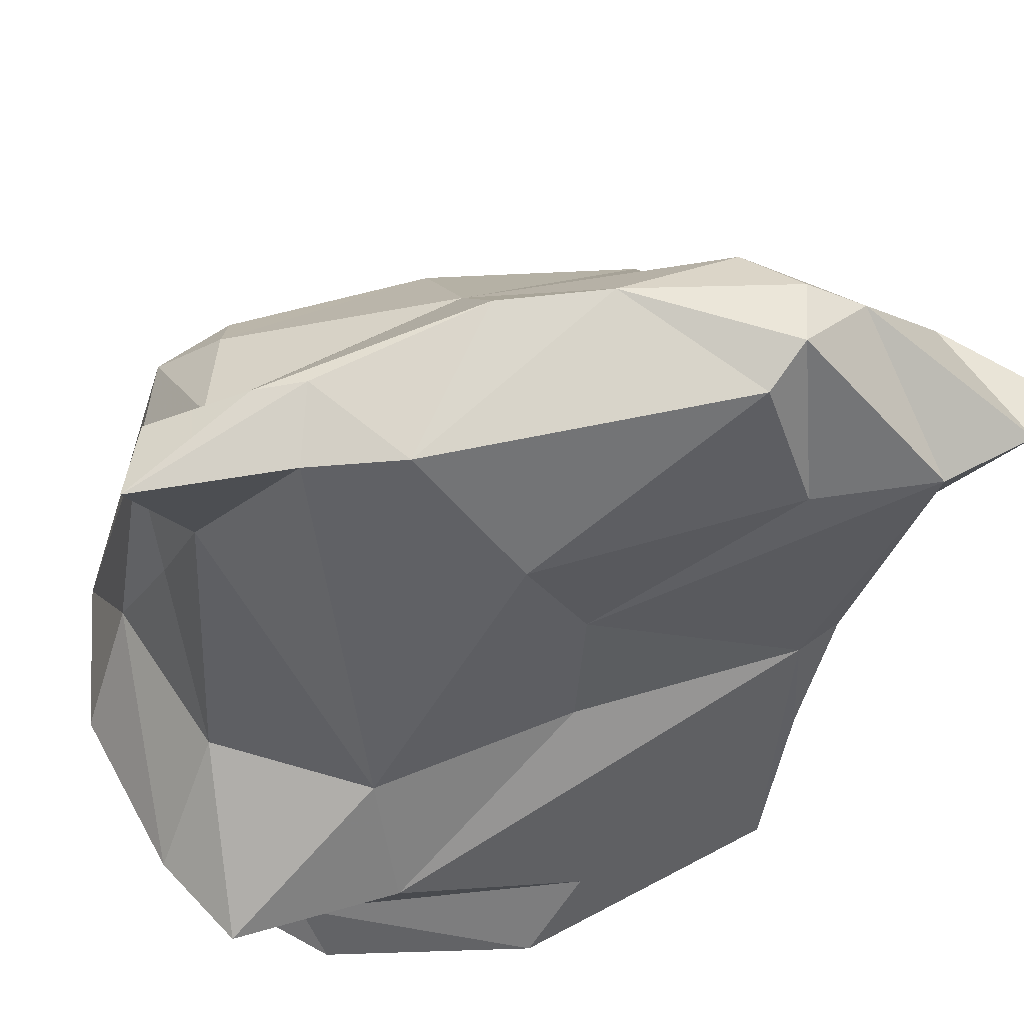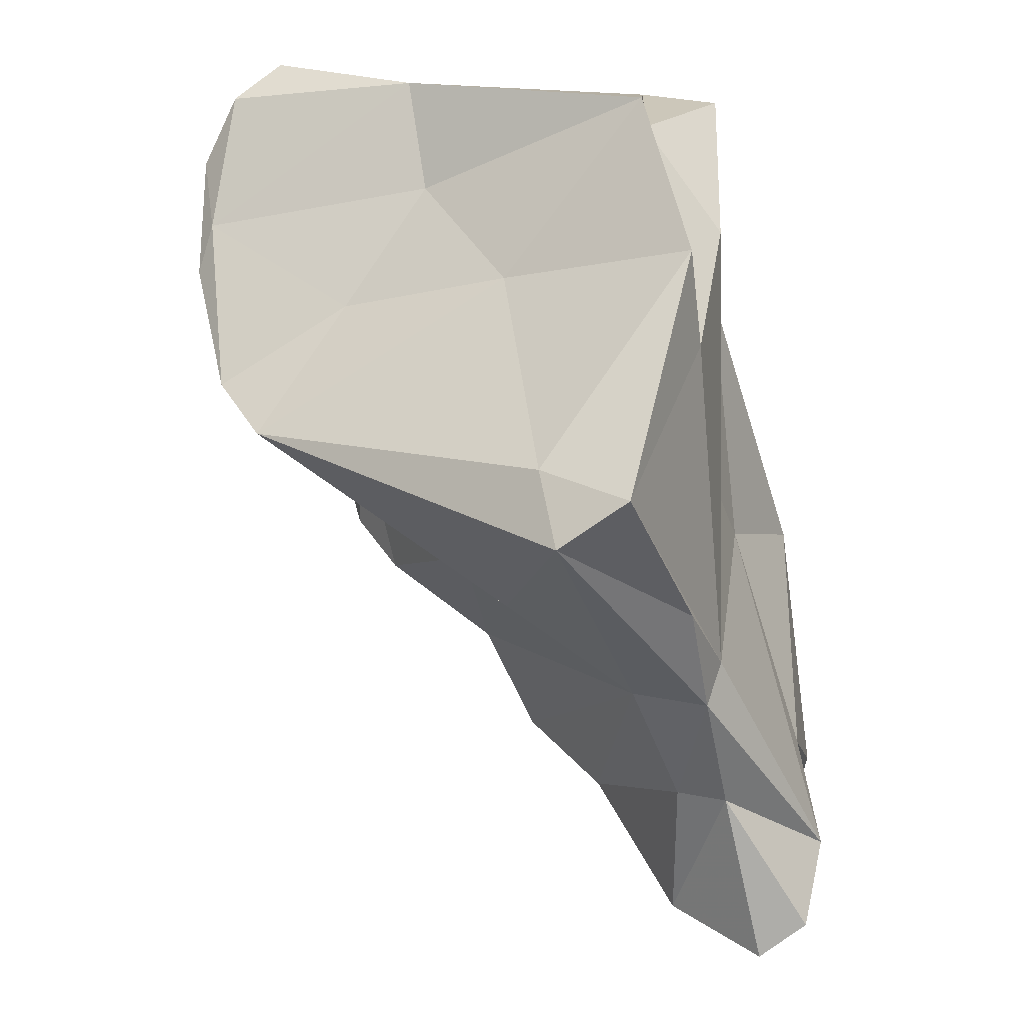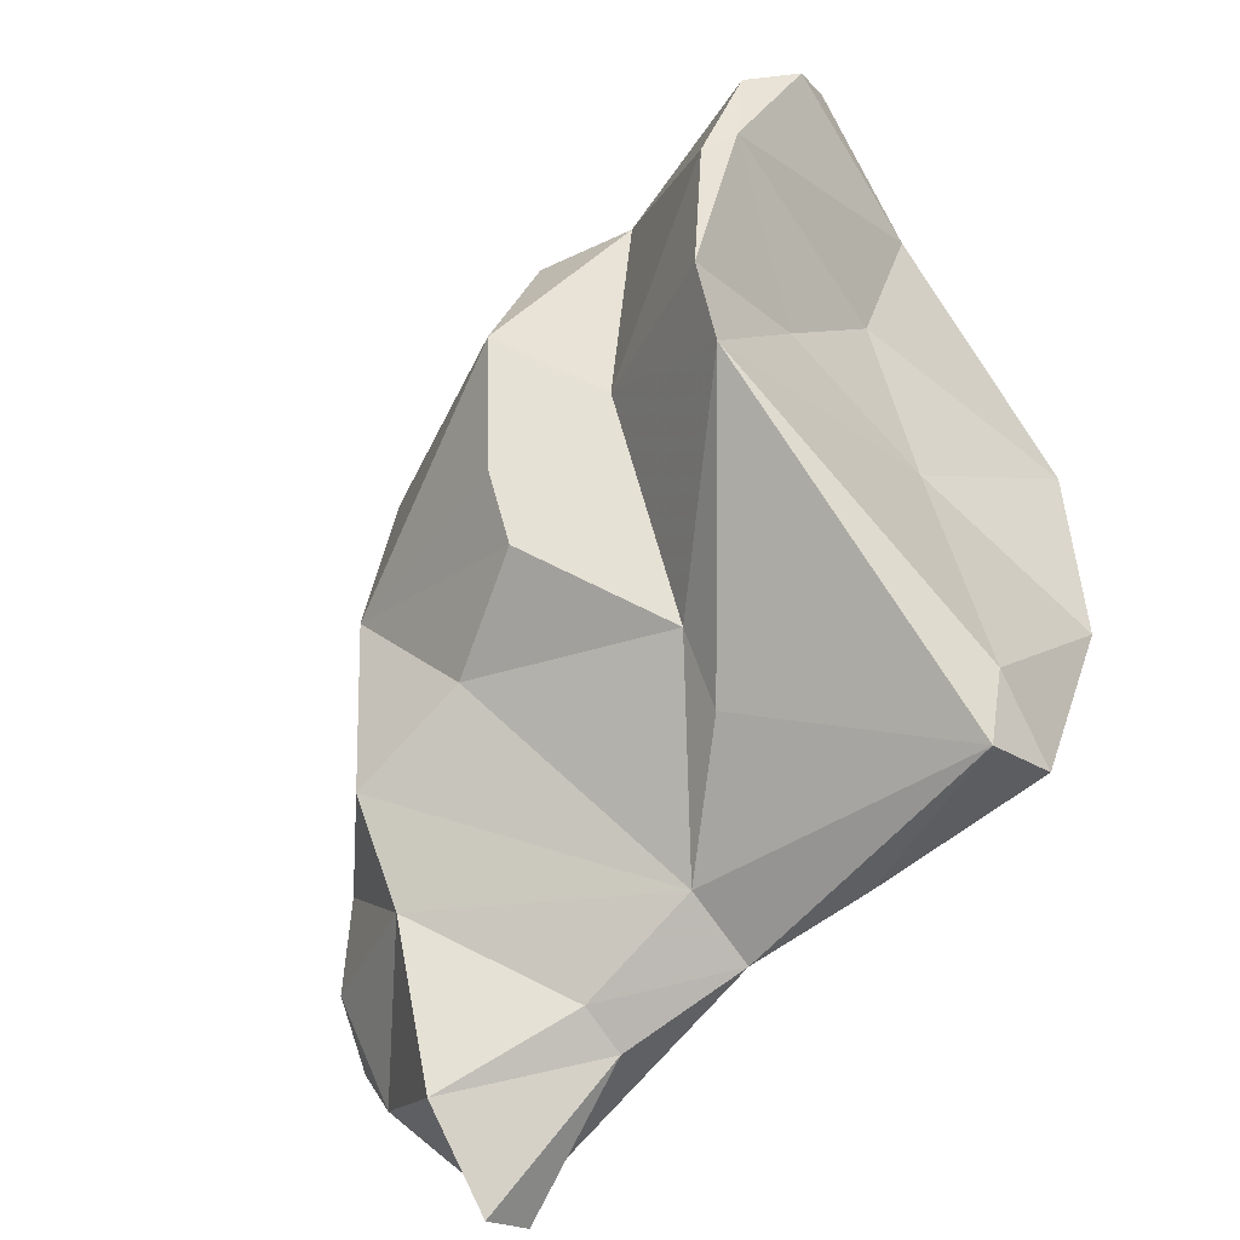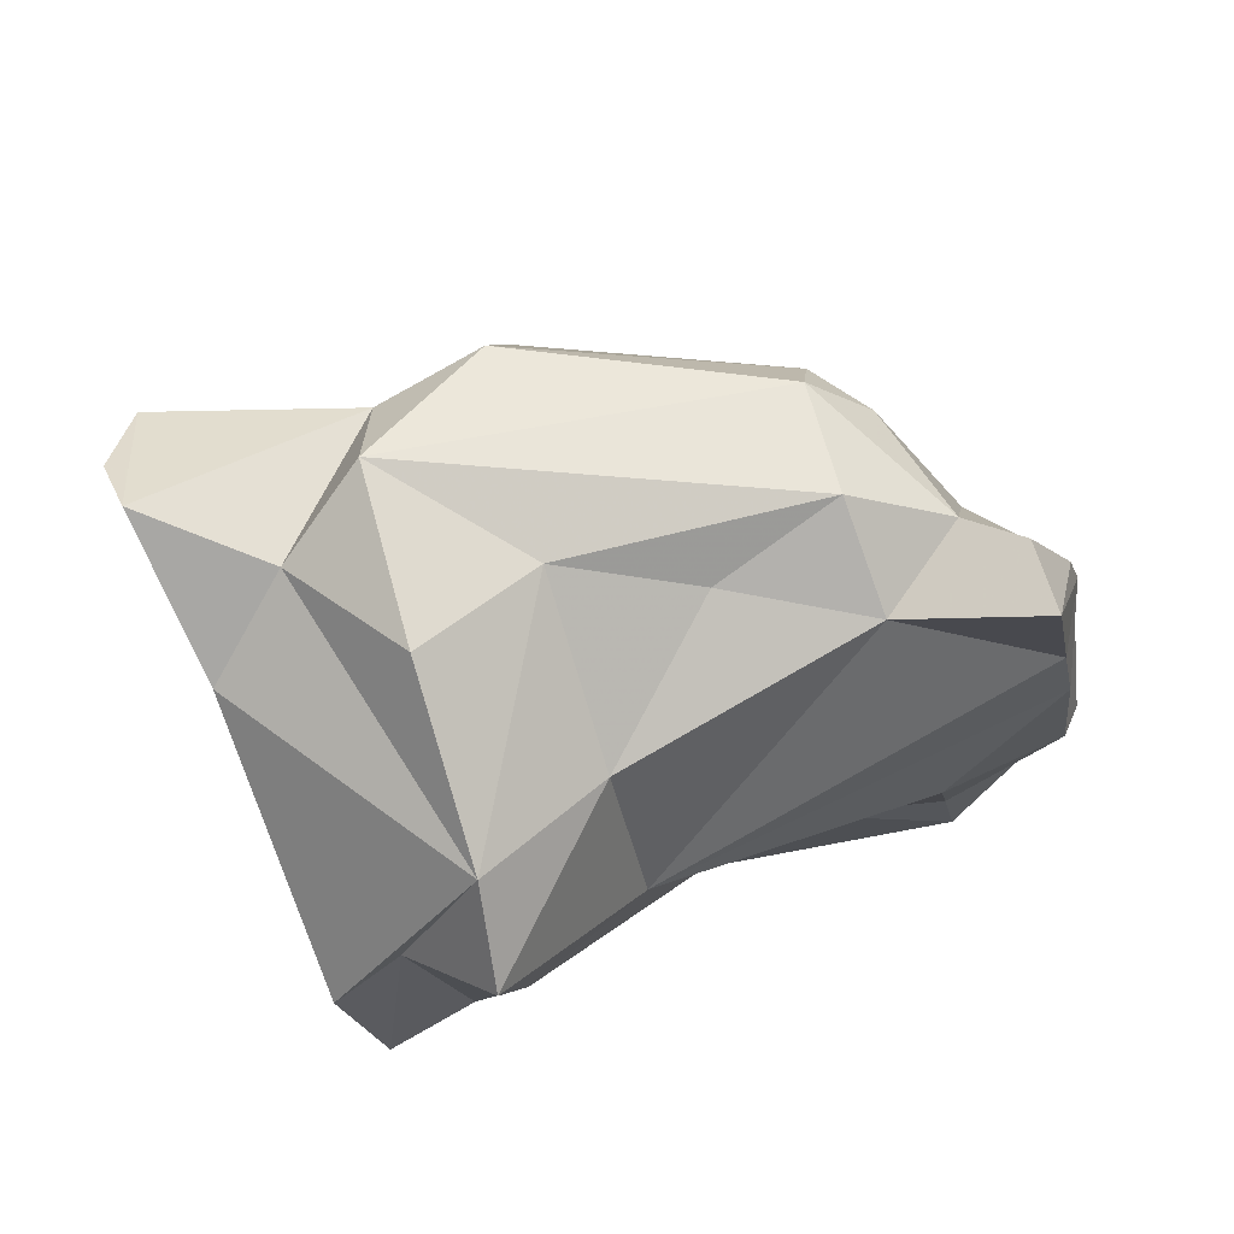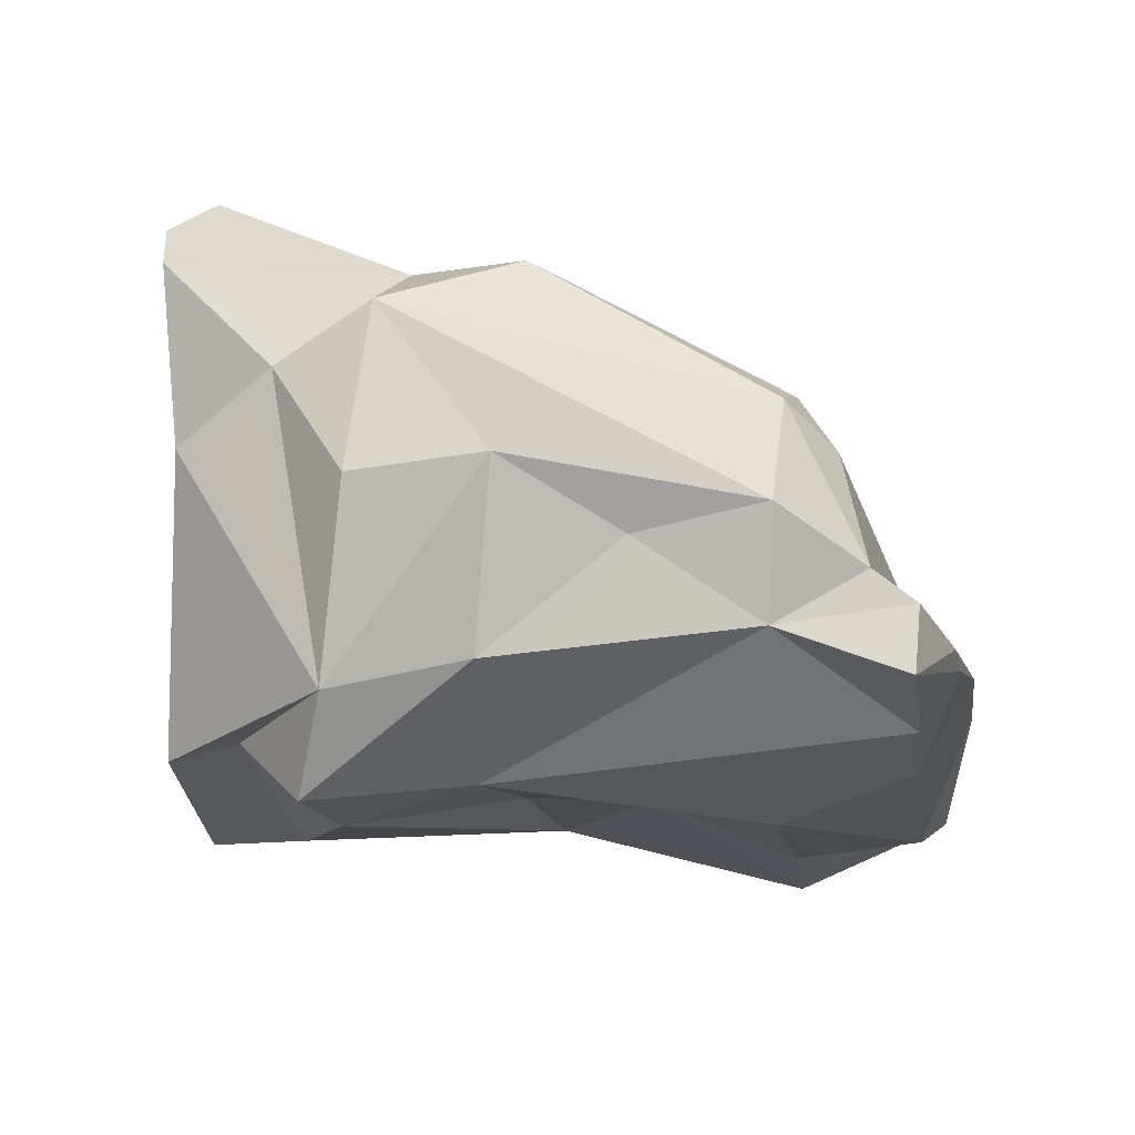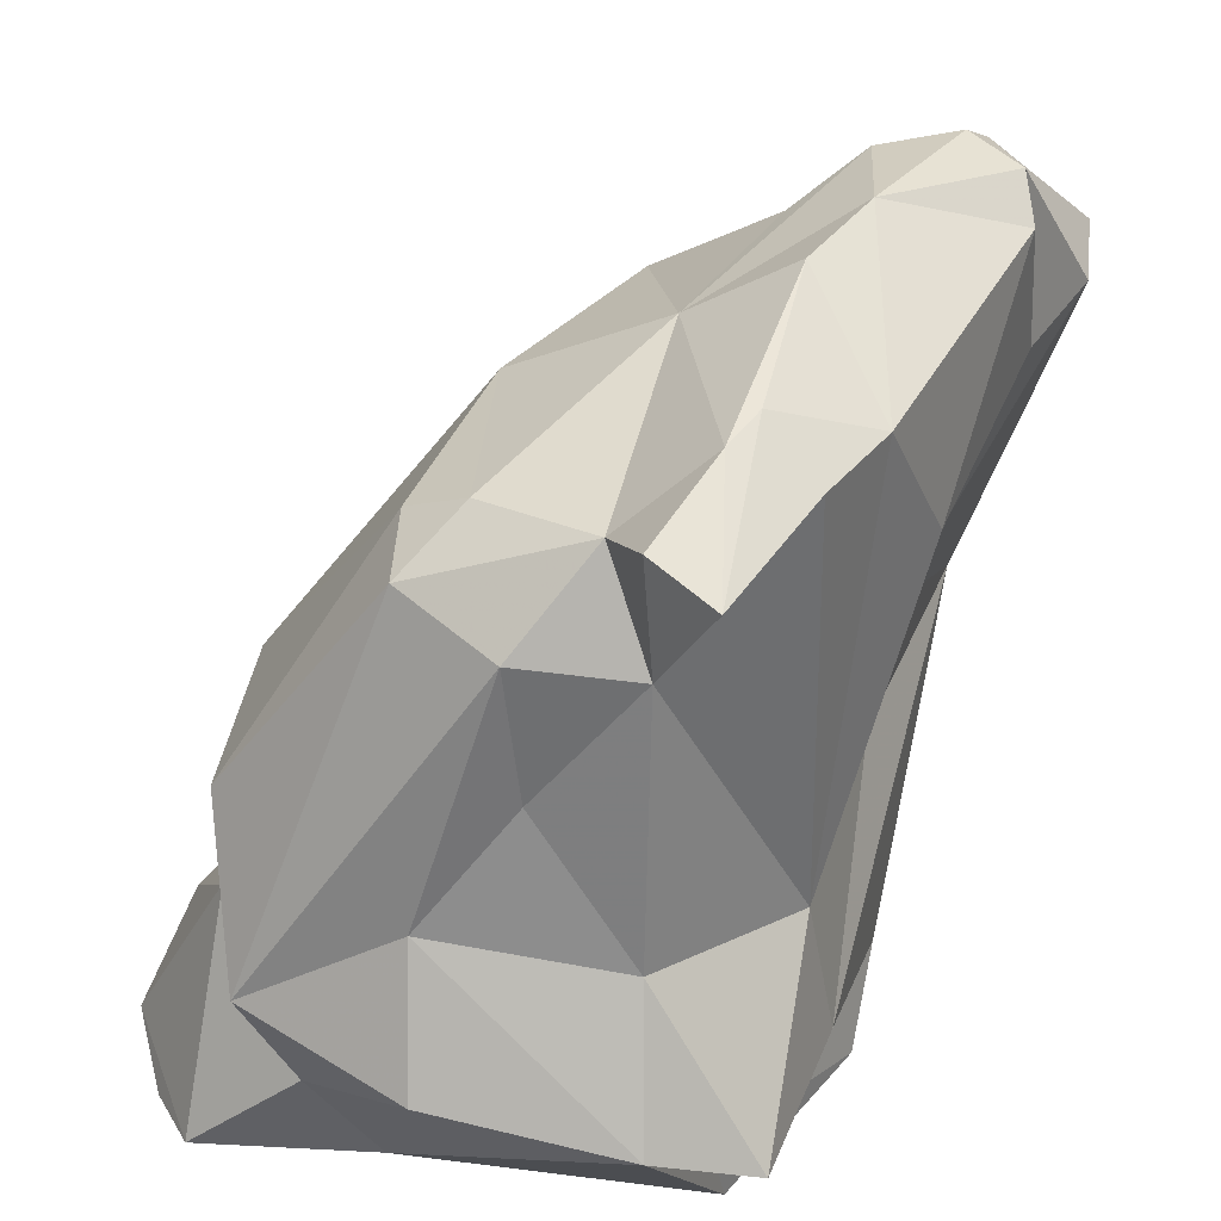
<metadata>
{"format":"obj","ext":"obj","renderer":"f3d","projection":"perspective","resolution":1024,"background":"white","views":[{"elev":38.1,"azim":-101.4,"up":"+Z"},{"elev":-34.3,"azim":-170.7,"up":"+Y"},{"elev":-53.9,"azim":117.5,"up":"+Y"},{"elev":79.1,"azim":-120.6,"up":"+Y"},{"elev":74.1,"azim":-97.6,"up":"+Y"},{"elev":30.8,"azim":-157.5,"up":"+Z"}]}
</metadata>
<code>
v 197.4 242.2 114
v 197.2 243.3 117
v 197.3 248.2 113.1
v 197.7 242.4 117.9
v 197.6 237.3 114.8
v 198 254.9 102.8
v 198.1 251 103.4
v 197.7 250.5 116.1
v 199 242.1 118.3
v 198.5 246.6 110.4
v 197 239.4 114.4
v 198.6 256.2 115.4
v 199 246.7 107.5
v 198.5 251.4 106.4
v 199 241.5 108.4
v 198.8 236.6 115.1
v 198.9 240.8 117.7
v 198.7 246.6 102.3
v 199.4 252.2 117
v 198.6 247.8 100.2
v 199.5 241.3 105.8
v 199.7 253.4 116.8
v 200.4 241.7 101.4
v 198.1 252.6 115.9
v 200.1 248.4 118.1
v 200.2 255.6 115.8
v 199.6 245.9 118.3
v 199.3 239.5 111.8
v 199.7 253.2 101.6
v 201.4 254.3 115.2
v 199.4 240.5 108.7
v 200.6 243 118.1
v 200.4 254.9 106.7
v 201 238.3 115.3
v 202.9 242 115.2
v 200.5 239.9 112
v 202.4 248.5 116.7
v 202.1 241 102
v 200.4 254.7 112.8
v 202.5 255.4 110.2
v 202.4 242.8 101.5
v 199.9 256.2 103.6
v 201.3 241.2 109.1
v 204.2 253.6 115
v 199.6 252.6 99.99
v 204.7 244.2 115.4
v 204.1 242.8 107
v 201.7 244.8 117.3
v 205.5 245.4 112.4
v 205.2 244.5 107.2
v 202.7 255.8 113.2
v 203.9 257.5 104.6
v 204.3 256.4 107.6
v 205.9 248.7 115
v 203.4 249.2 102.2
v 205.7 253.3 114.4
v 205.2 255 113.9
v 209.9 246.6 104
v 207.6 246.3 110.1
v 205.4 252.6 102.3
v 205.7 255.1 101.1
v 208.9 255.3 108.9
v 206.8 256.2 103.3
v 209.2 256.6 101.4
v 207.7 257.1 105.6
v 208.7 247.9 110.1
v 208.2 249.6 107.3
v 209.6 251.7 109.7
v 207.6 249.8 103.3
v 211.2 252.5 102.7
v 209 254.9 106.4
v 211.6 251.6 103.4
v 210.9 248.2 104
v 210.4 255.6 101.4
v 211.4 254.4 102.4
g foo
f 26 12 22
f 30 26 22
f 19 22 12
f 12 24 19
f 25 22 19
f 37 22 25
f 8 19 24
f 25 19 8
f 27 25 8
f 37 25 27
f 48 37 32
f 32 37 27
f 9 32 27
f 8 2 27
f 4 27 2
f 32 9 17
f 9 27 4
f 4 17 9
f 51 30 57
f 44 57 30
f 56 57 44
f 54 56 44
f 51 39 30
f 26 39 12
f 30 39 26
f 37 54 44
f 46 54 37
f 24 12 39
f 37 30 22
f 44 30 37
f 48 46 37
f 24 14 8
f 24 39 14
f 35 46 48
f 8 14 3
f 35 48 32
f 3 2 8
f 17 35 32
f 34 35 17
f 2 3 1
f 1 4 2
f 1 11 4
f 17 4 11
f 16 34 5
f 34 17 5
f 5 17 11
f 56 62 57
f 62 56 68
f 39 51 40
f 68 56 54
f 40 33 39
f 54 46 49
f 39 33 14
f 3 14 10
f 35 43 46
f 10 1 3
f 35 34 36
f 11 1 10
f 28 36 34
f 16 28 34
f 5 11 28
f 5 28 16
f 62 65 57
f 65 53 51
f 57 65 51
f 51 53 40
f 66 68 54
f 33 40 53
f 66 54 59
f 54 49 59
f 50 59 49
f 46 43 49
f 43 50 49
f 10 14 13
f 36 43 35
f 10 15 11
f 10 13 15
f 31 36 28
f 31 43 36
f 15 31 11
f 31 28 11
f 65 62 71
f 71 62 68
f 53 65 52
f 71 68 67
f 68 66 67
f 33 53 42
f 53 52 42
f 66 59 67
f 42 6 33
f 50 67 59
f 14 33 6
f 43 47 50
f 7 14 6
f 7 13 14
f 38 47 43
f 15 13 7
f 31 38 43
f 31 15 21
f 64 63 71
f 63 65 71
f 52 65 63
f 72 71 67
f 63 42 52
f 29 6 42
f 6 29 7
f 7 29 18
f 15 7 18
f 21 38 31
f 18 23 15
f 15 23 21
f 75 64 71
f 72 75 71
f 72 67 73
f 63 64 61
f 63 61 42
f 61 45 42
f 73 67 58
f 45 29 42
f 50 58 67
f 47 58 50
f 38 58 47
f 45 20 29
f 29 20 18
f 18 20 23
f 38 21 23
f 64 75 74
f 75 70 74
f 70 75 72
f 61 64 74
f 61 74 70
f 73 70 72
f 60 61 70
f 69 60 70
f 69 70 73
f 45 61 60
f 55 60 69
f 58 55 69
f 58 69 73
f 55 45 60
f 41 55 58
f 38 41 58
f 20 45 55
f 41 20 55
f 41 23 20
f 38 23 41
g

</code>
